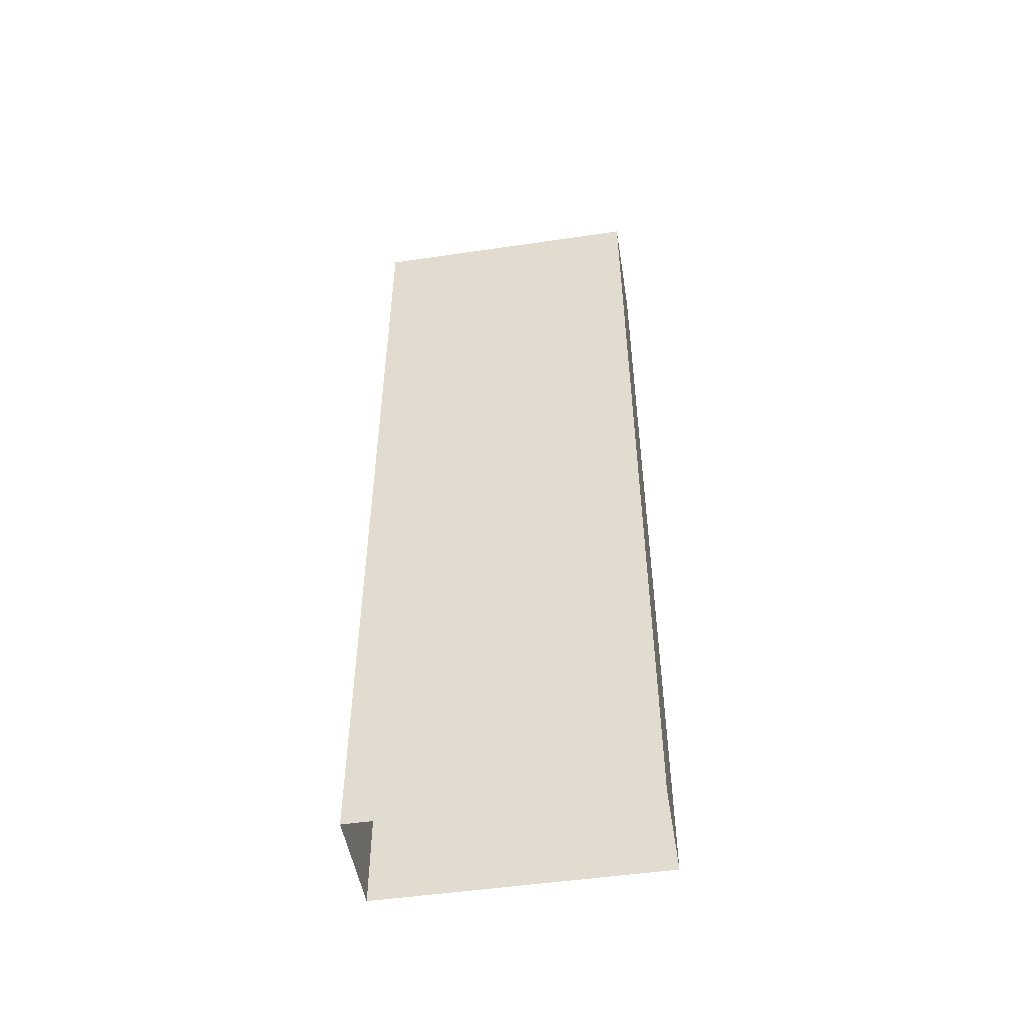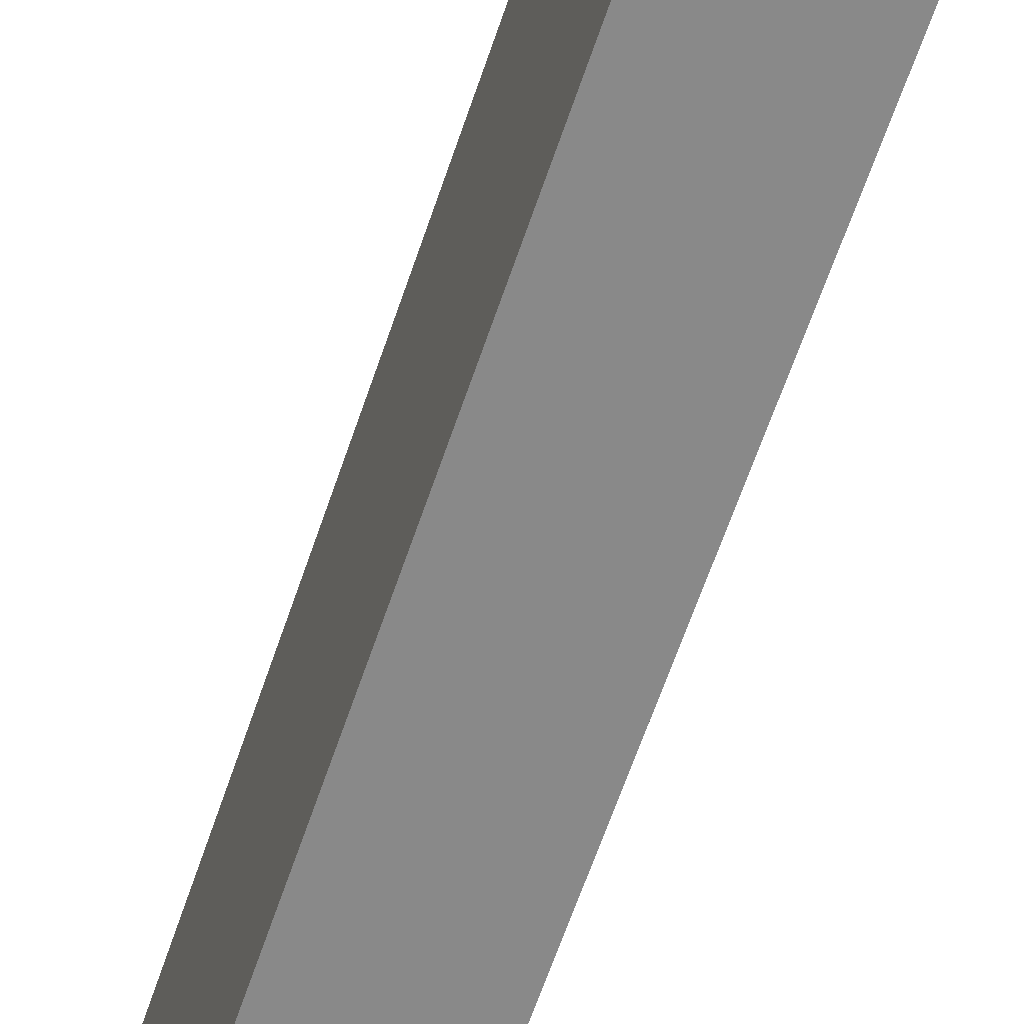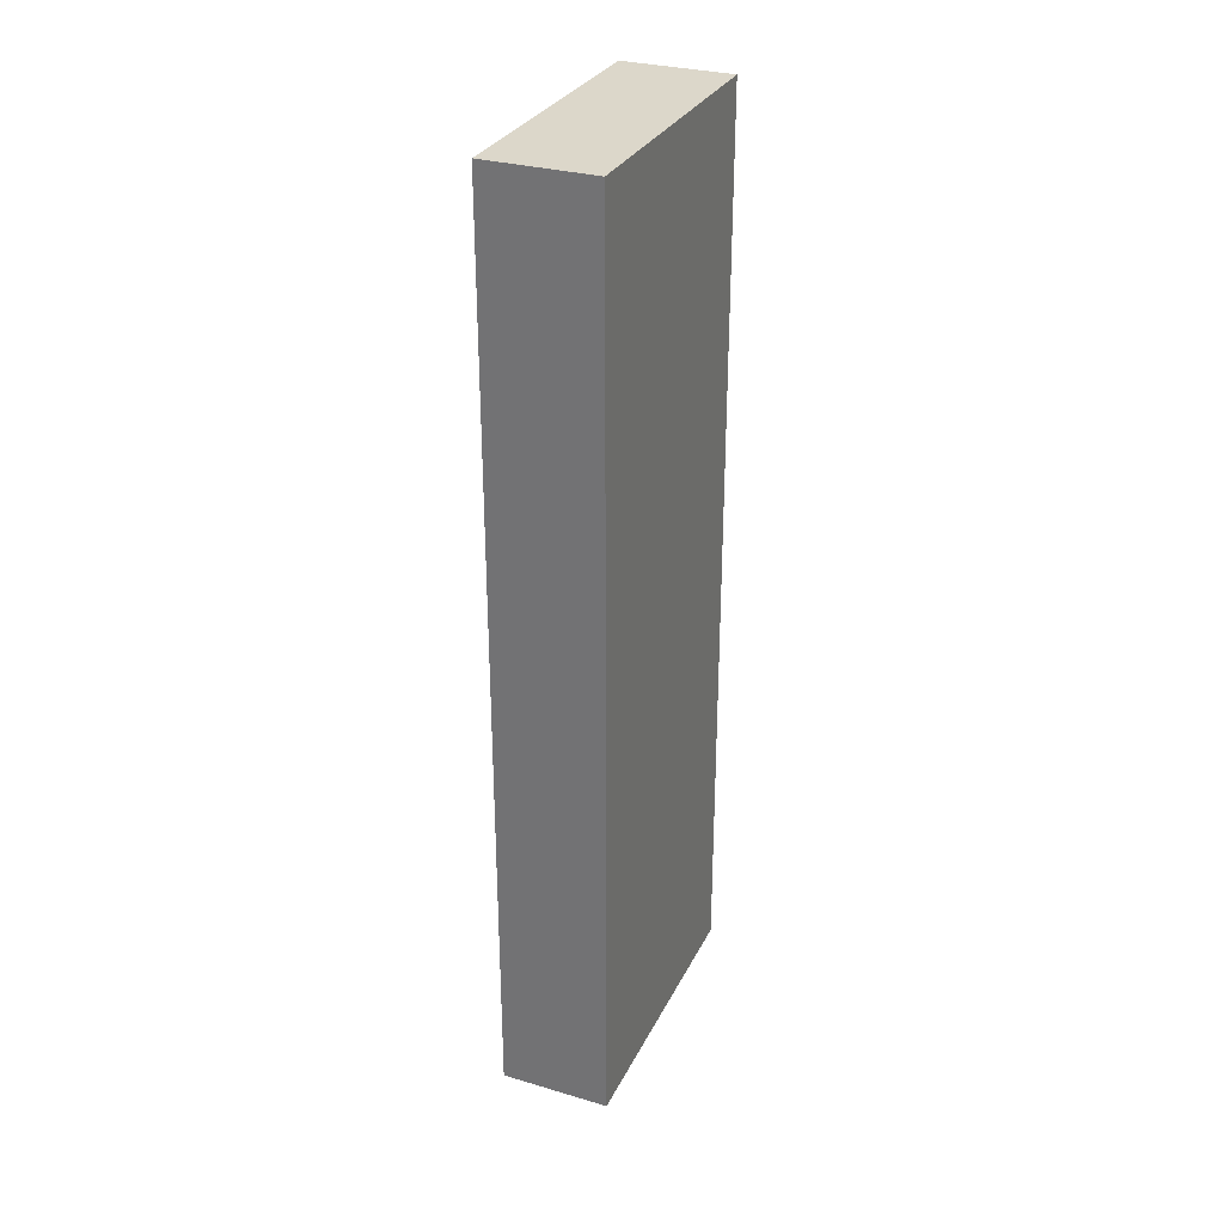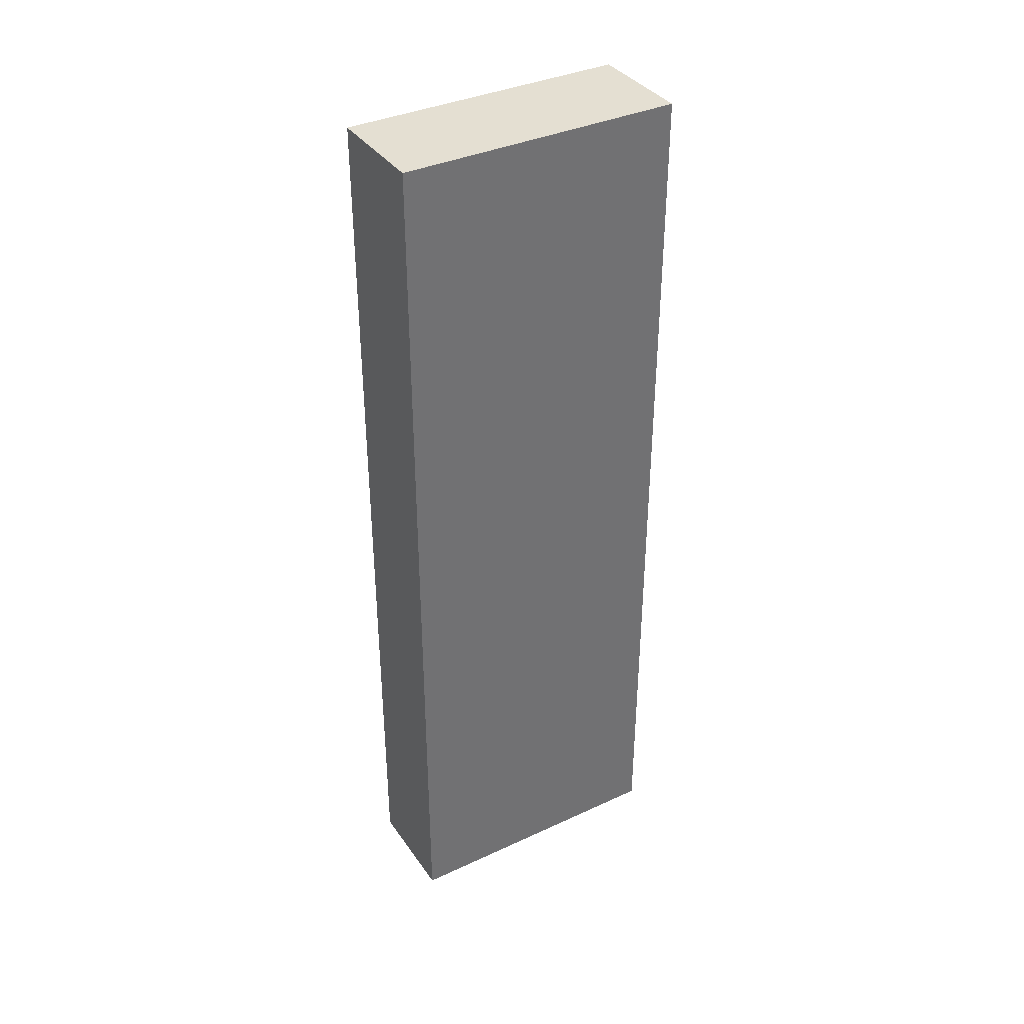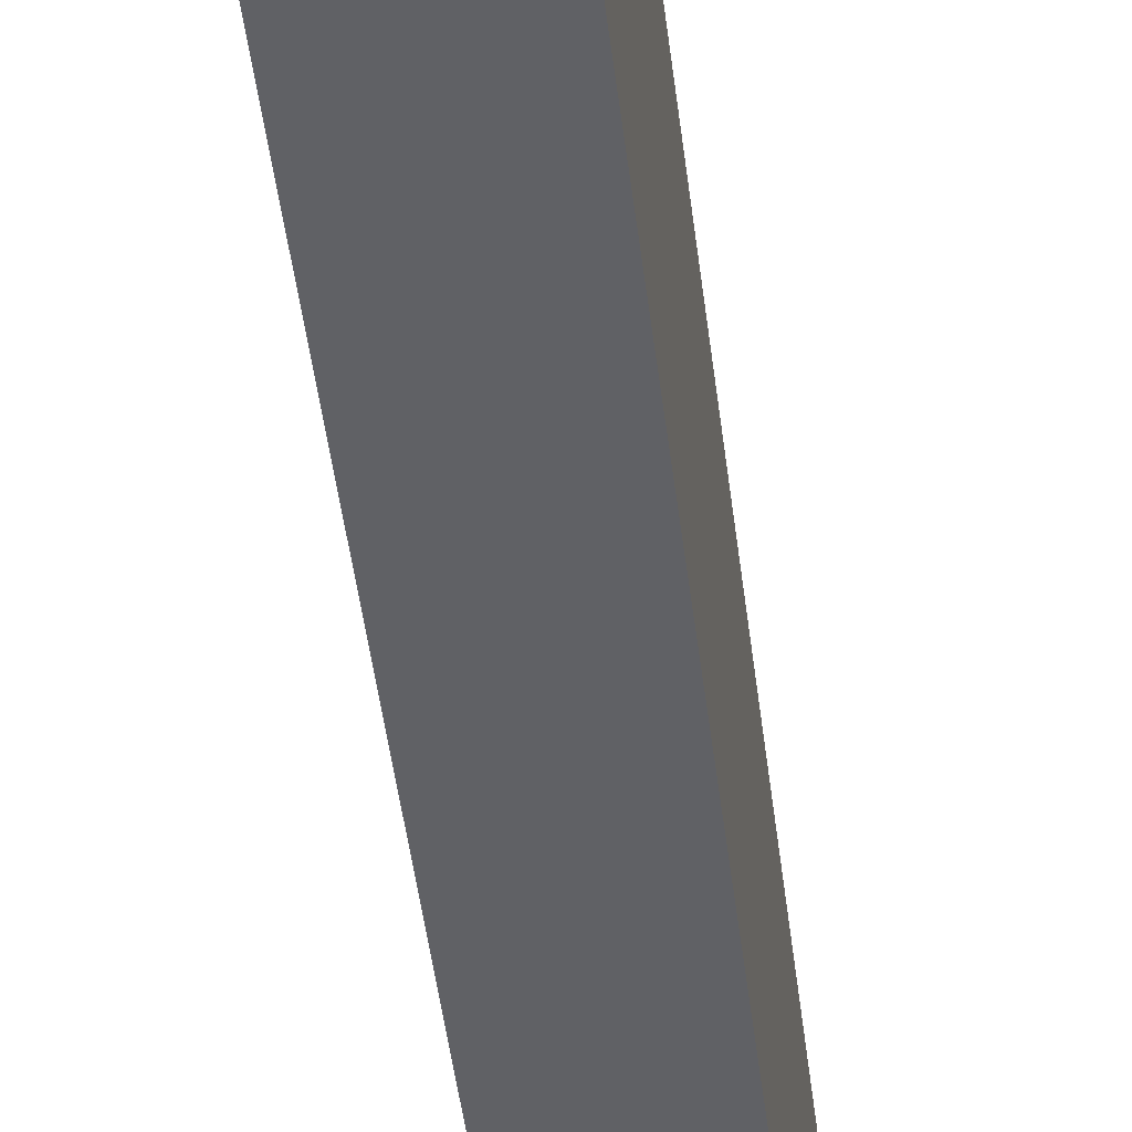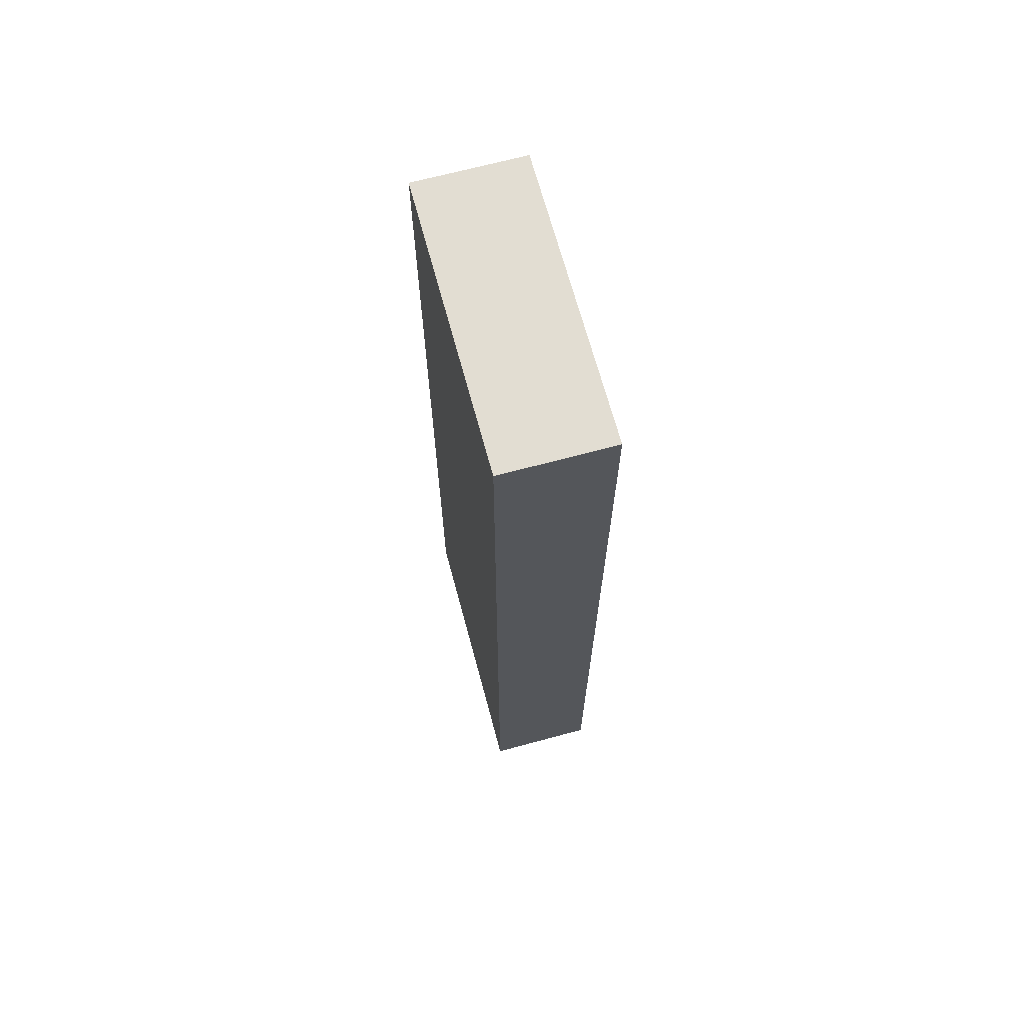
<metadata>
{"format":"obj","ext":"obj","renderer":"f3d","projection":"perspective","resolution":1024,"background":"white","views":[{"elev":-50.0,"azim":99.2,"up":"+Y"},{"elev":-63.1,"azim":161.4,"up":"+Z"},{"elev":30.6,"azim":22.8,"up":"+Y"},{"elev":37.1,"azim":-120.7,"up":"+Y"},{"elev":-49.8,"azim":7.2,"up":"+Z"},{"elev":68.3,"azim":164.9,"up":"+Y"}]}
</metadata>
<code>
o PsDesk_204_1
v -0.9538 -0.3513 0.09549
v -0.8827 0.2512 0.09544
v -0.9537 0.2512 0.09544
v -0.8826 -0.3513 0.09549
v -0.9537 0.2512 0.2822
v -0.8827 0.2512 0.2822
v -0.8826 -0.3513 0.2825
v -0.9538 -0.3513 0.2825
f 1 2 3
f 1 4 2
f 2 5 3
f 2 6 5
f 7 5 6
f 7 8 5
f 8 3 5
f 8 1 3
f 4 6 2
f 4 7 6

</code>
